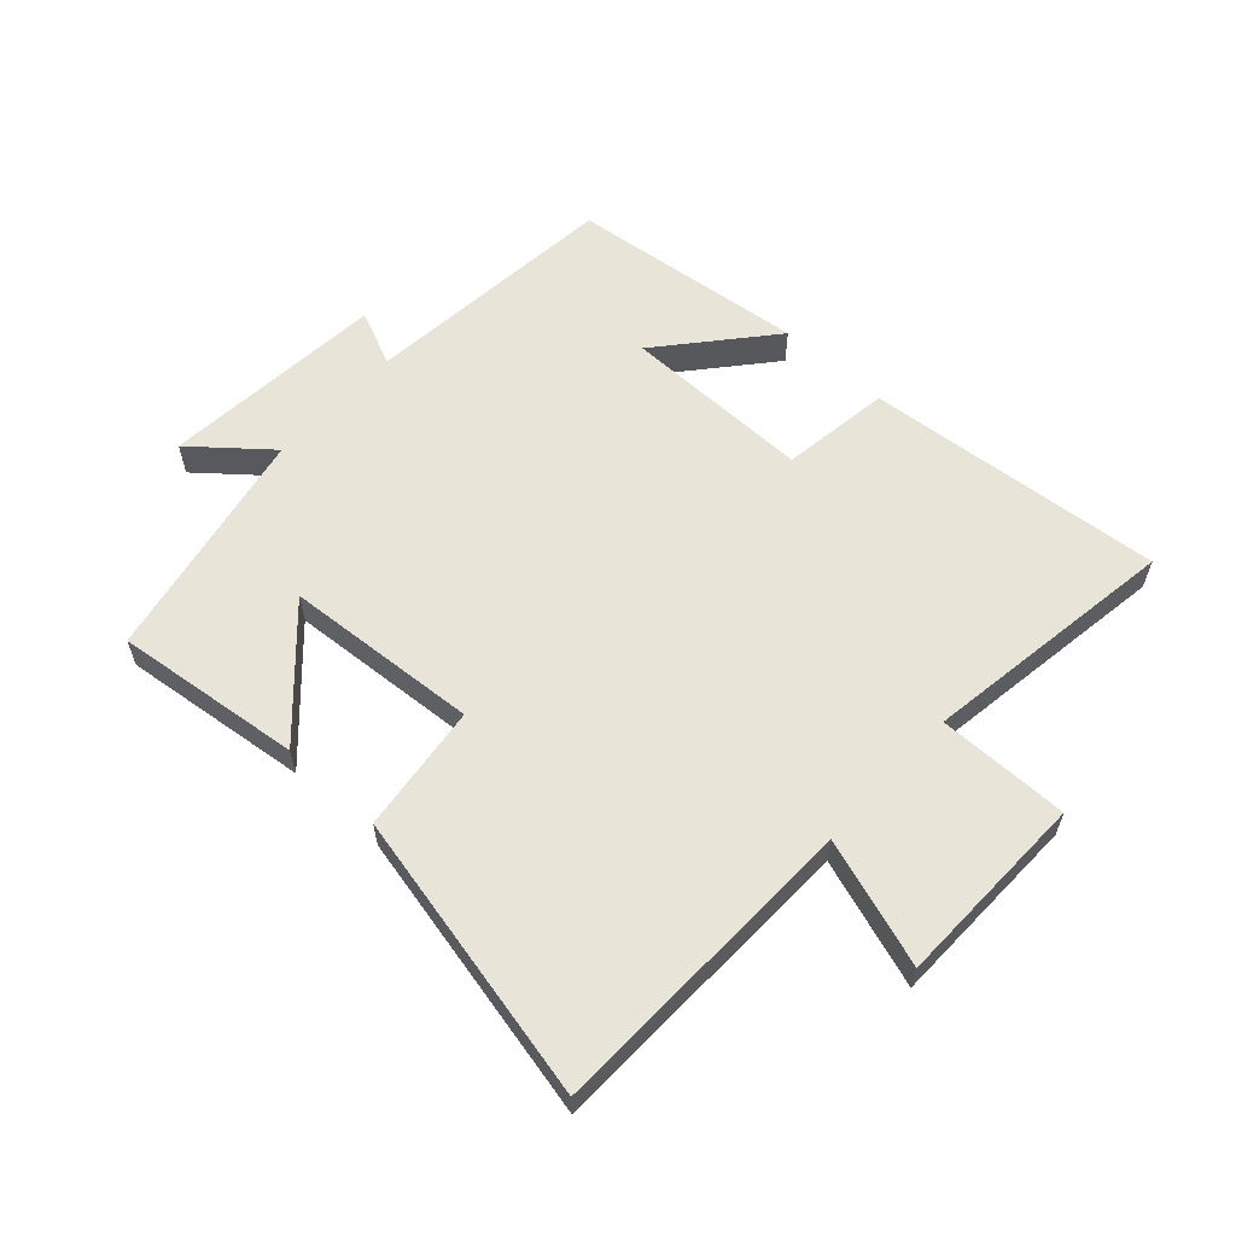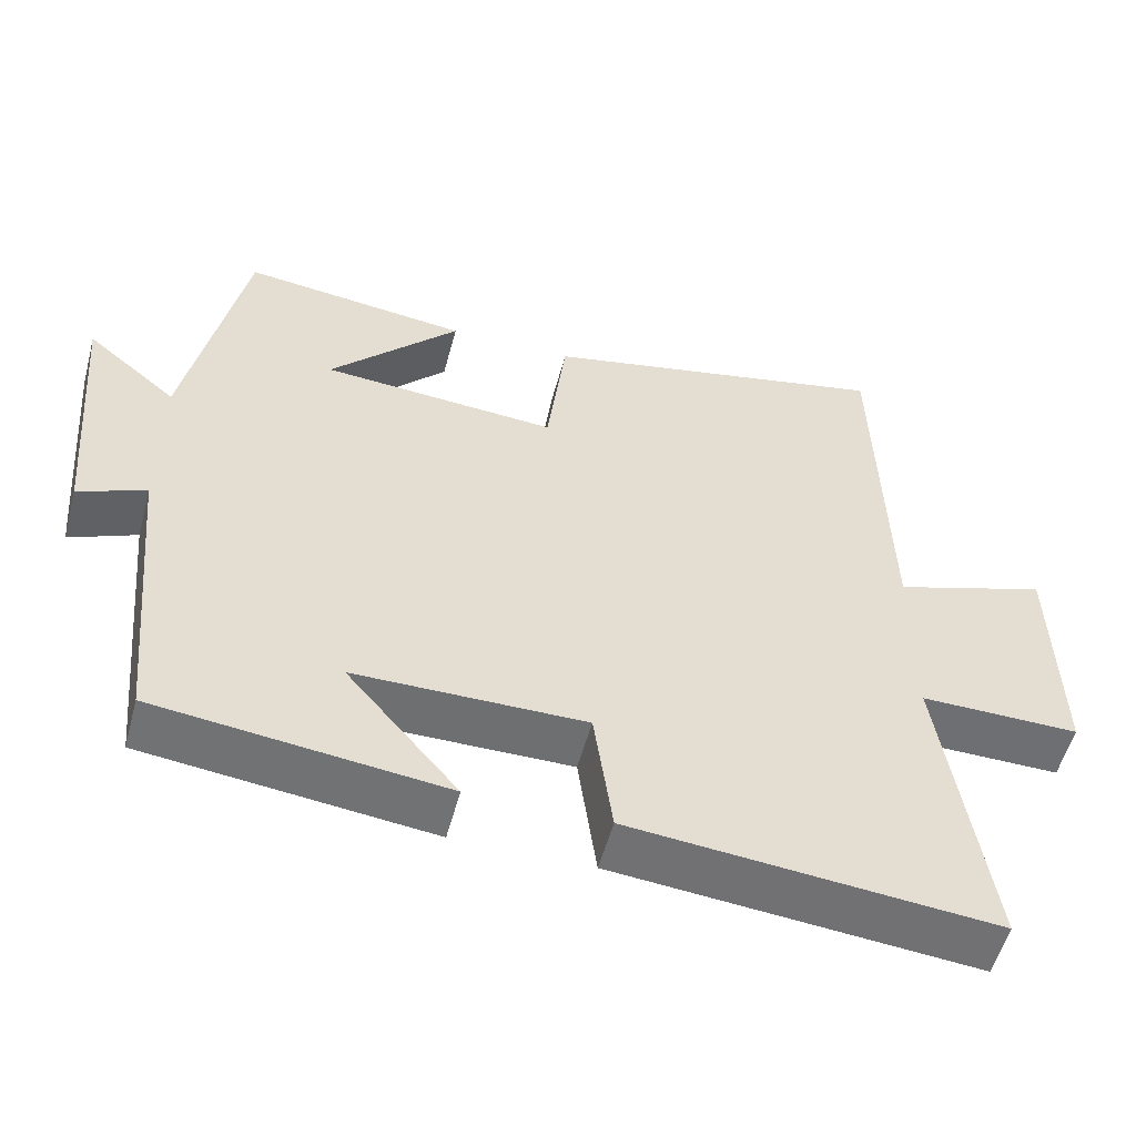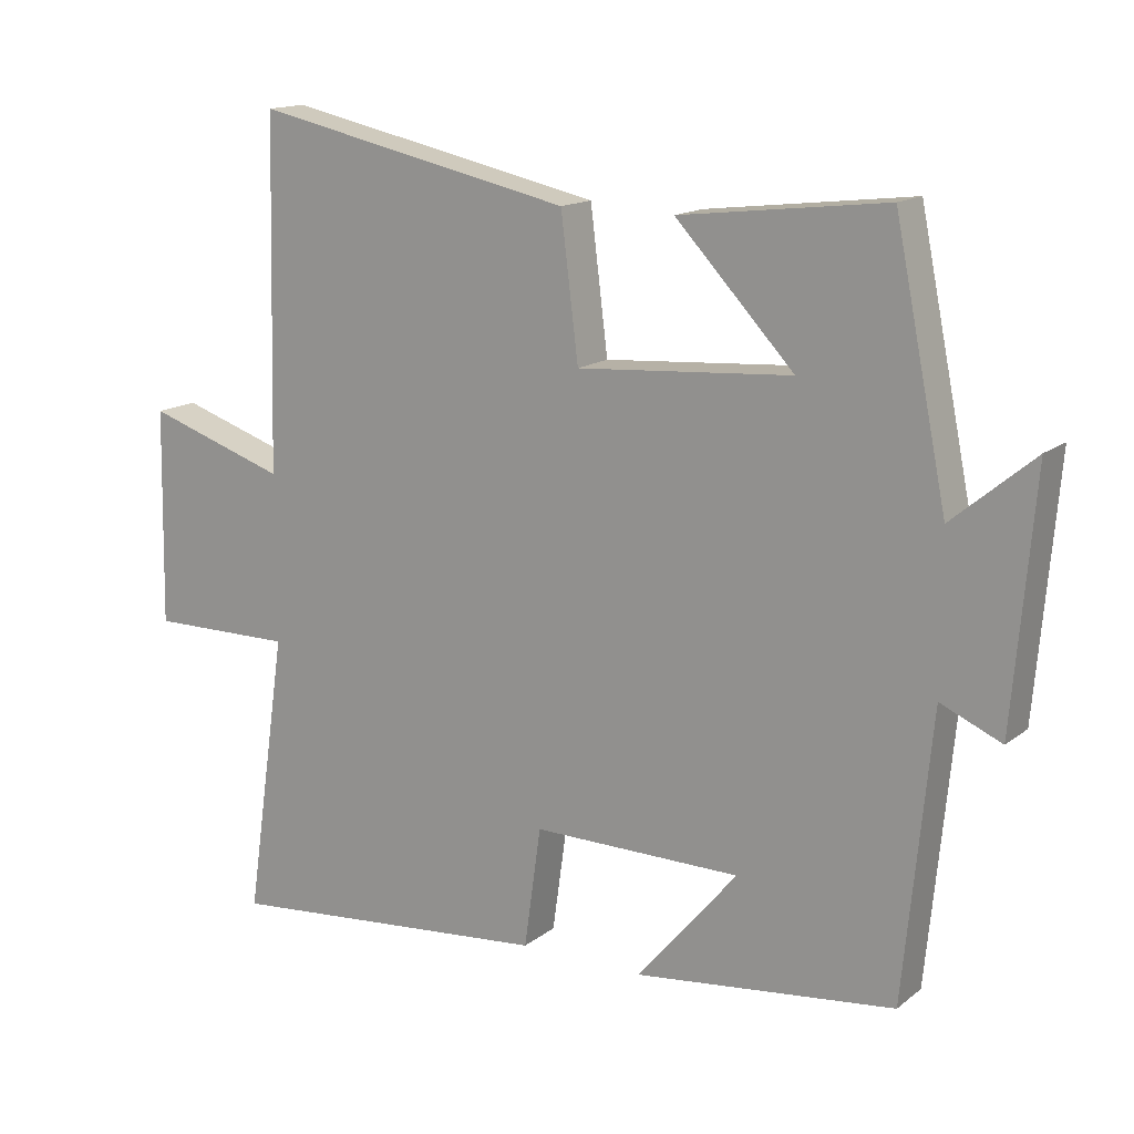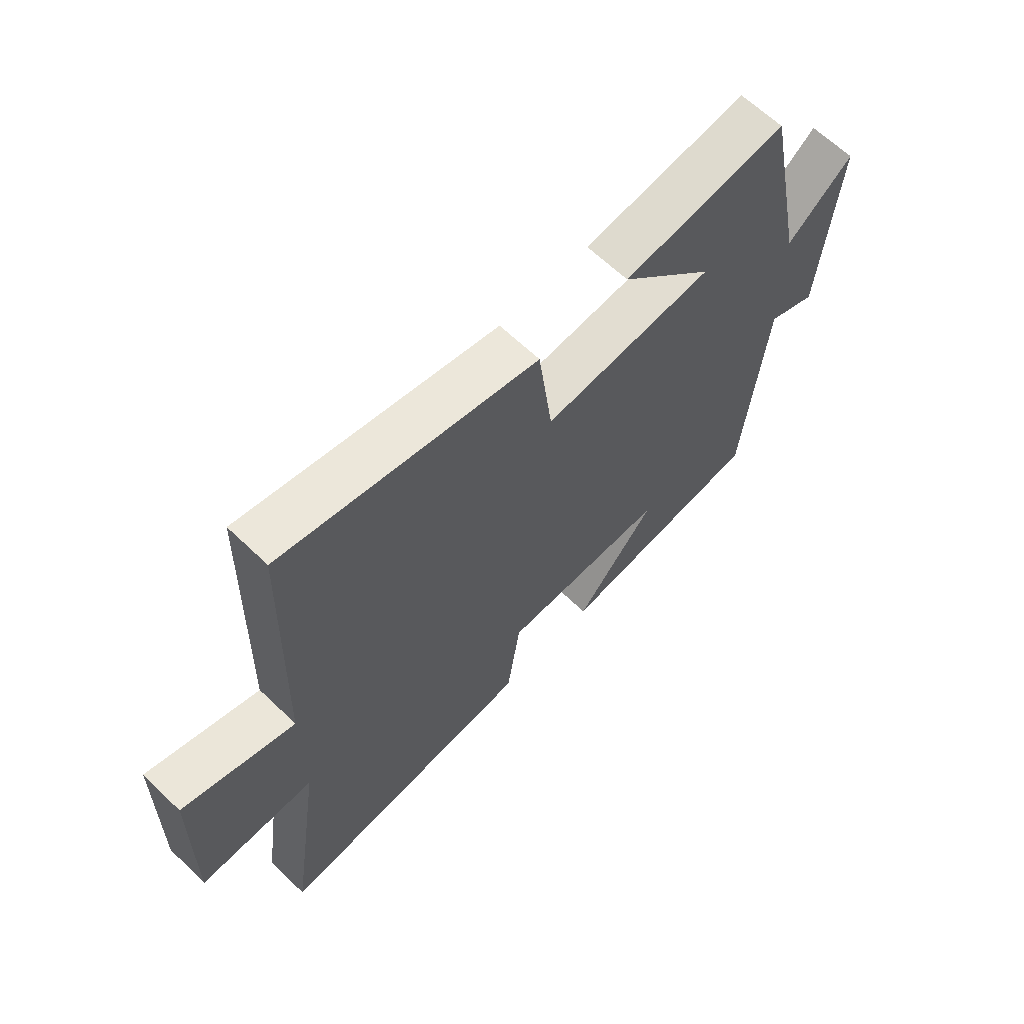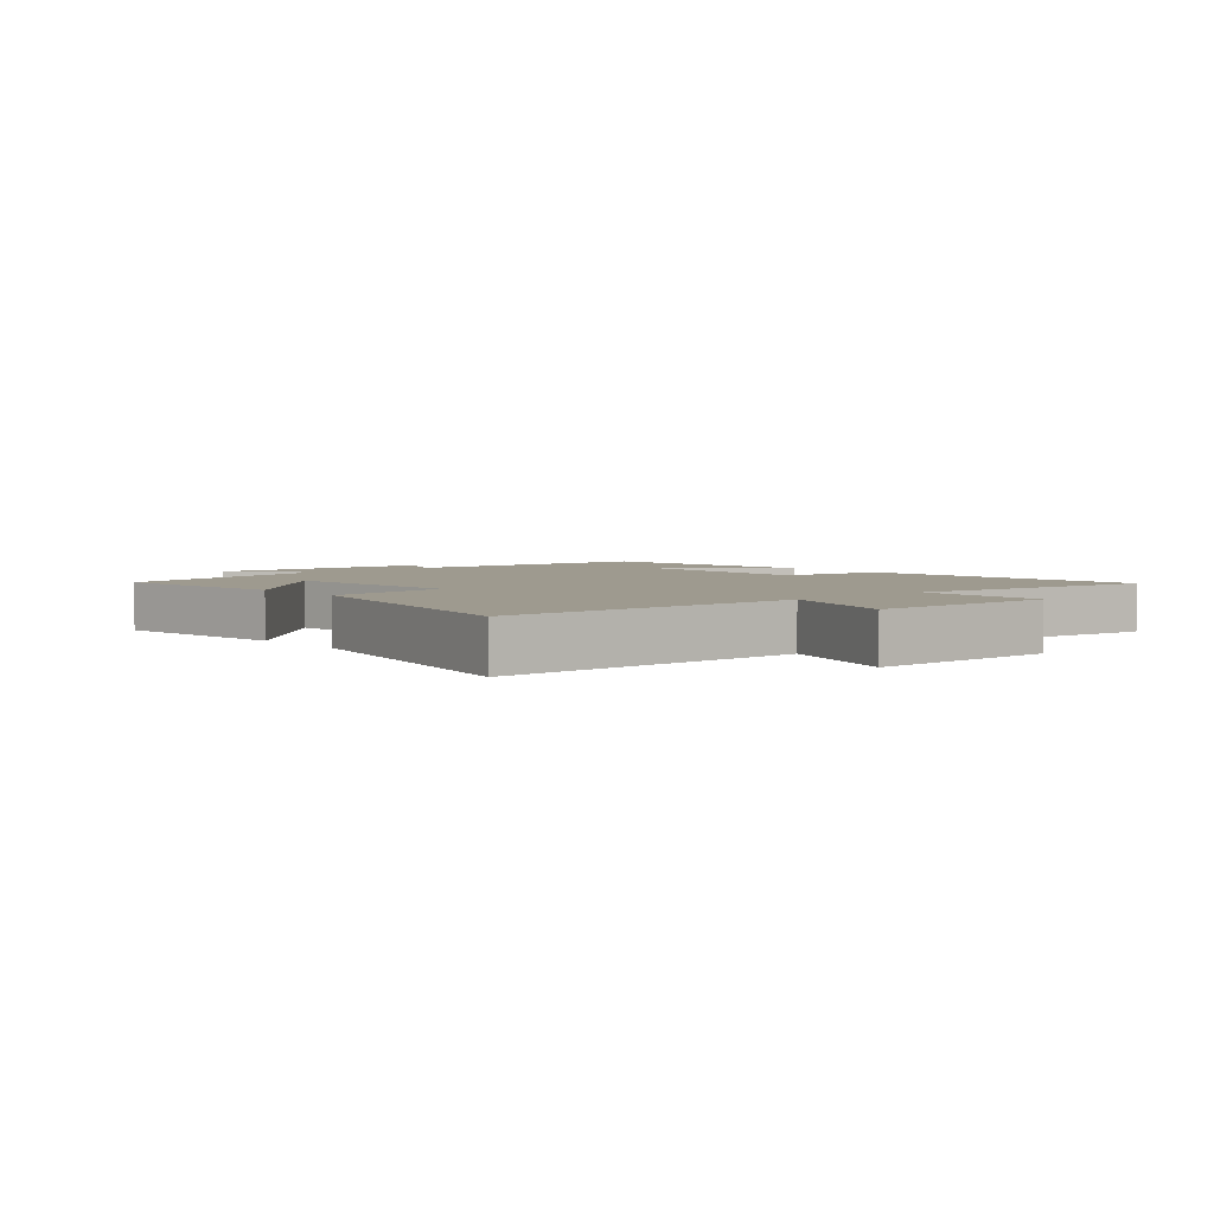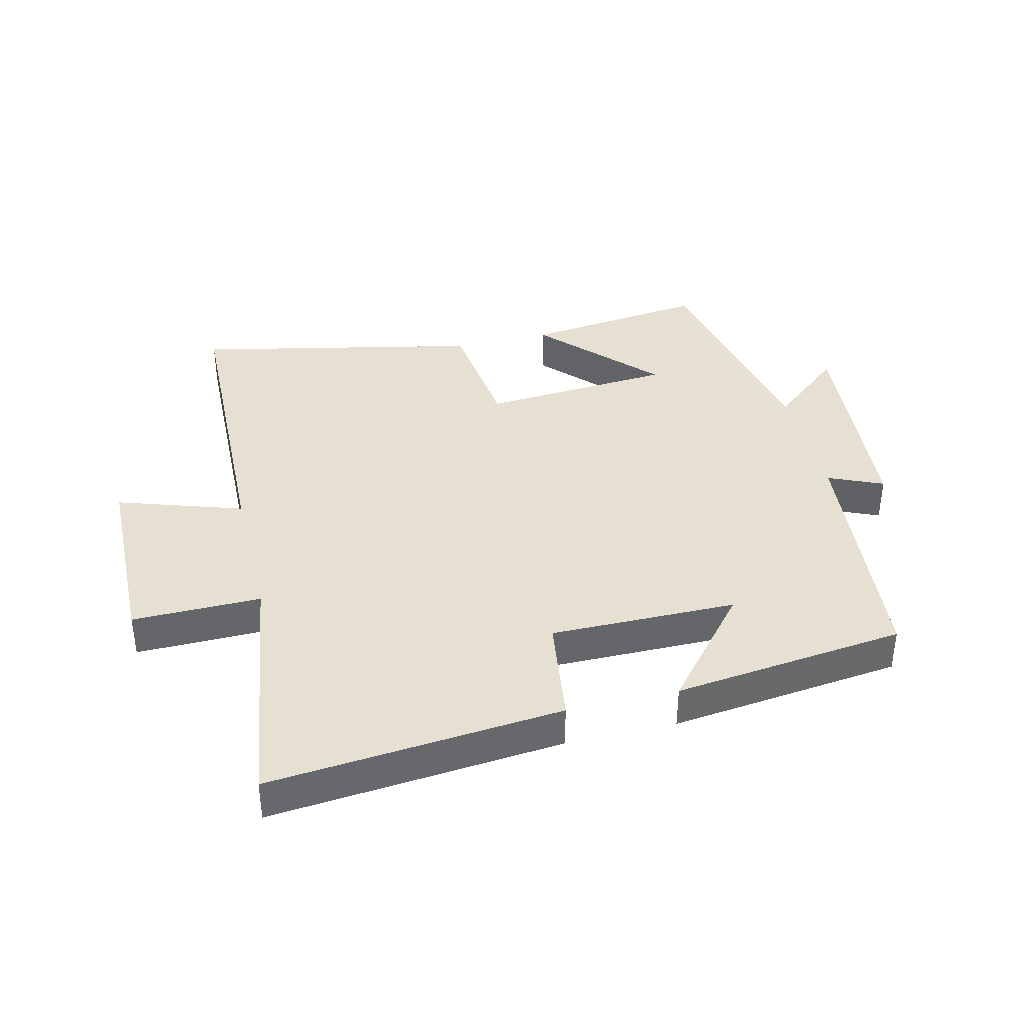
<metadata>
{"format":"obj","ext":"obj","renderer":"f3d","projection":"perspective","resolution":1024,"background":"white","views":[{"elev":59.9,"azim":42.5,"up":"+Y"},{"elev":-54.6,"azim":-15.0,"up":"+Z"},{"elev":15.0,"azim":-147.5,"up":"+Z"},{"elev":64.3,"azim":134.0,"up":"+Z"},{"elev":3.7,"azim":48.7,"up":"+Y"},{"elev":38.5,"azim":166.4,"up":"+Y"}]}
</metadata>
<code>
v -0.425 0.07 0.535
v -0.131 0.07 0.5
v -0.3 0.07 0.321
v 0.006 0.07 0.299
v 0.031 0.07 0.5
v 0.487 0.07 0.598
v 0.5 0.07 0.102
v 0.7 0.07 0.168
v 0.706 0.07 -0.14
v 0.5 0.07 -0.138
v 0.559 0.07 -0.543
v 0.089 0.07 -0.5
v 0.065 0.07 -0.328
v -0.233 0.07 -0.33
v -0.089 0.07 -0.5
v -0.461 0.07 -0.457
v -0.5 0.07 -0.052
v -0.587 0.07 -0.09
v -0.617 0.07 0.264
v -0.5 0.07 0.166
v -0.425 0 0.535
v -0.131 0 0.5
v -0.3 0 0.321
v 0.006 0 0.299
v 0.031 0 0.5
v 0.487 0 0.598
v 0.5 0 0.102
v 0.7 0 0.168
v 0.706 0 -0.14
v 0.5 0 -0.138
v 0.559 0 -0.543
v 0.089 0 -0.5
v 0.065 0 -0.328
v -0.233 0 -0.33
v -0.089 0 -0.5
v -0.461 0 -0.457
v -0.5 0 -0.052
v -0.587 0 -0.09
v -0.617 0 0.264
v -0.5 0 0.166
f 17 18 19 20
f 14 15 16 17
f 13 14 17 20
f 10 11 12 13
f 10 13 20
f 7 8 9 10
f 4 5 6 7
f 3 4 7 10
f 20 1 2 3
f 3 10 20
f 40 39 38 37
f 37 36 35 34
f 40 37 34 33
f 33 32 31 30
f 40 33 30
f 30 29 28 27
f 27 26 25 24
f 30 27 24 23
f 23 22 21 40
f 40 30 23
f 1 21 22 2
f 2 22 23 3
f 3 23 24 4
f 4 24 25 5
f 5 25 26 6
f 6 26 27 7
f 7 27 28 8
f 8 28 29 9
f 9 29 30 10
f 10 30 31 11
f 11 31 32 12
f 12 32 33 13
f 13 33 34 14
f 14 34 35 15
f 15 35 36 16
f 16 36 37 17
f 17 37 38 18
f 18 38 39 19
f 19 39 40 20
f 20 40 21 1

</code>
